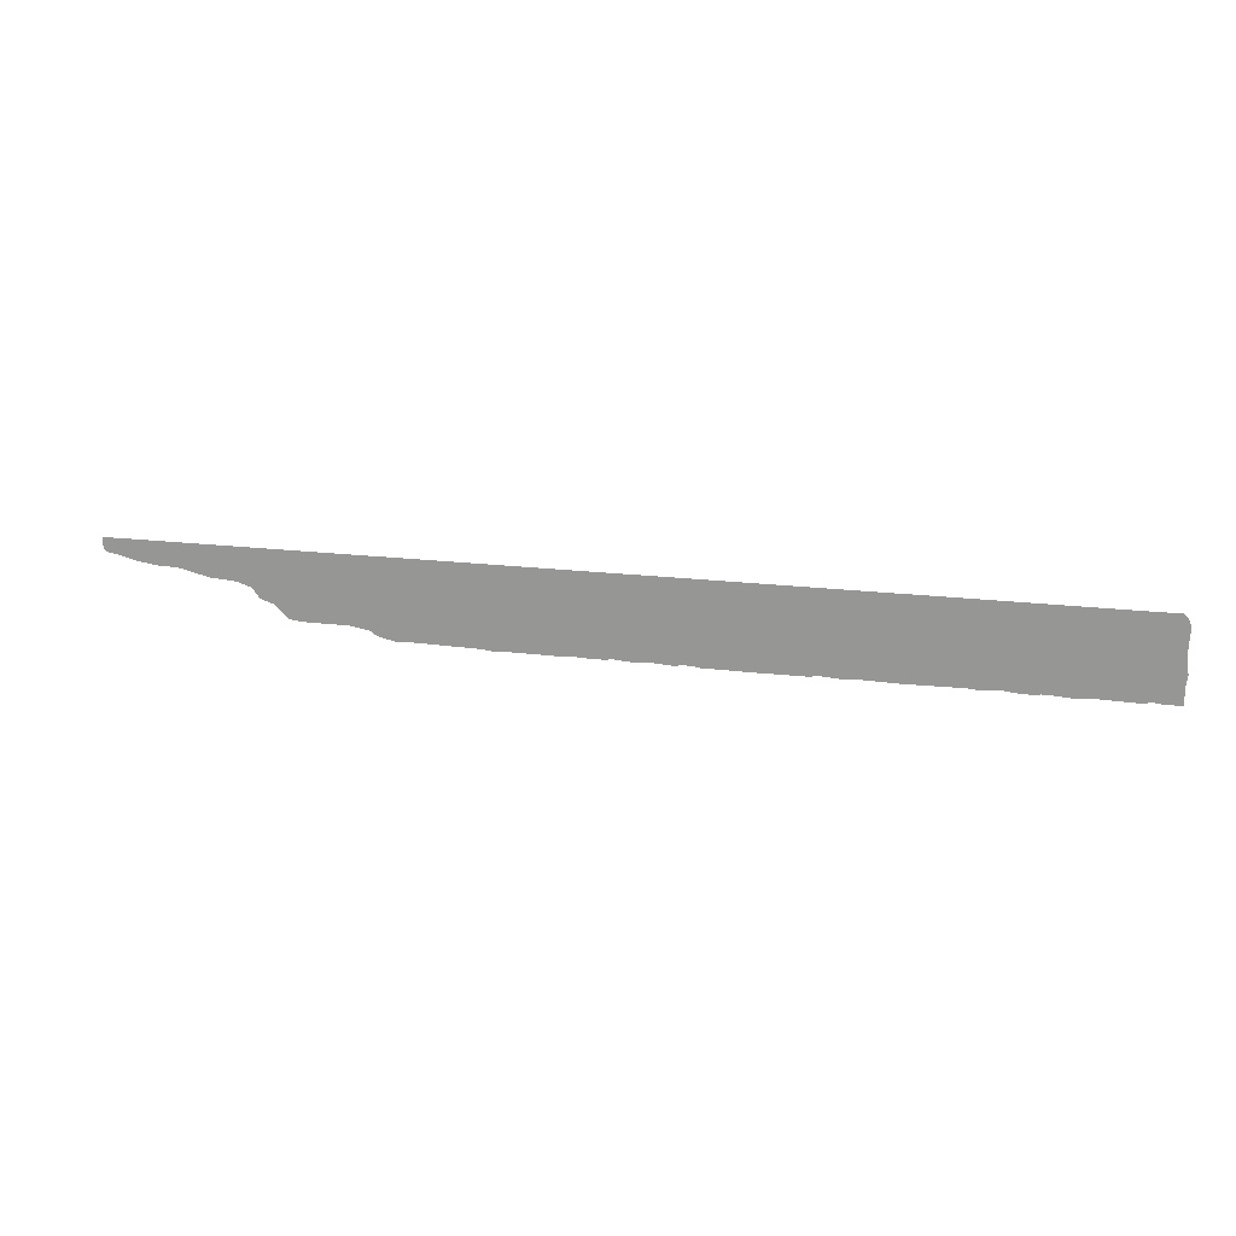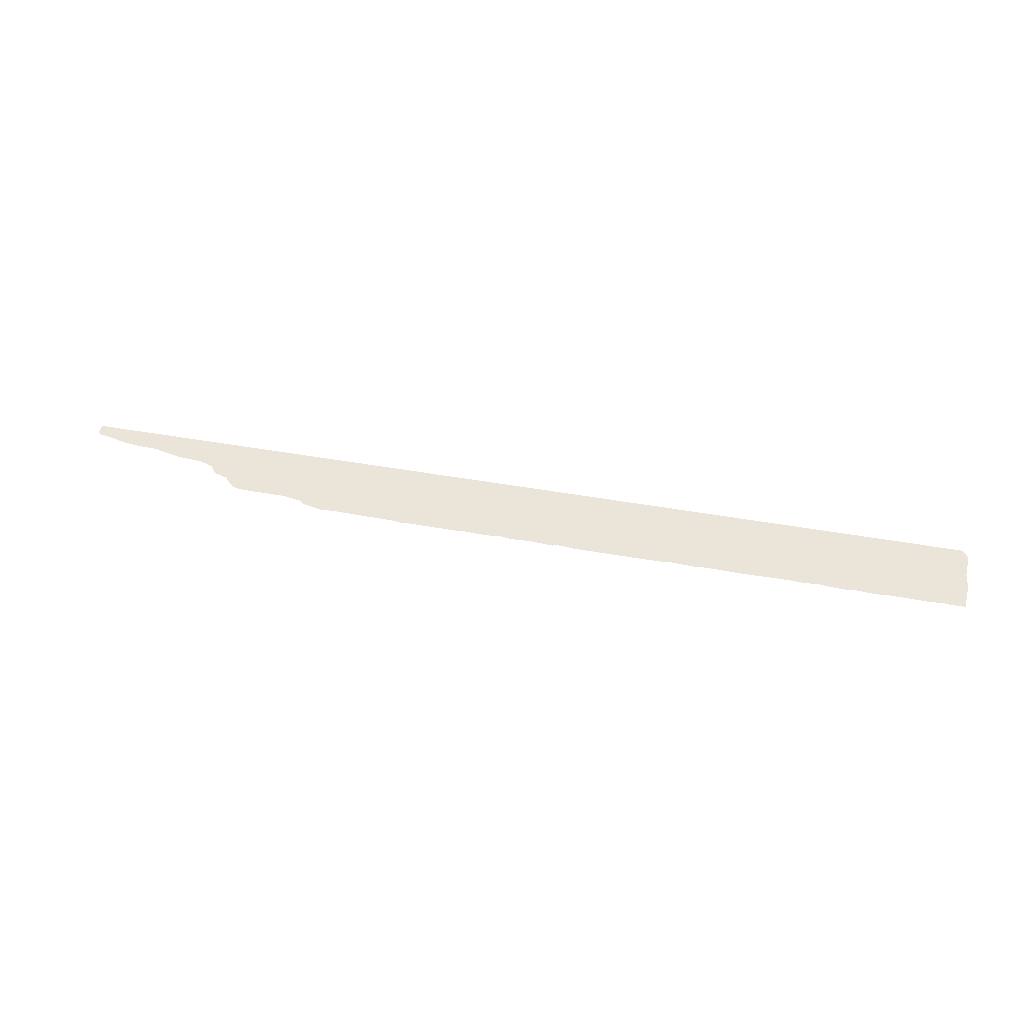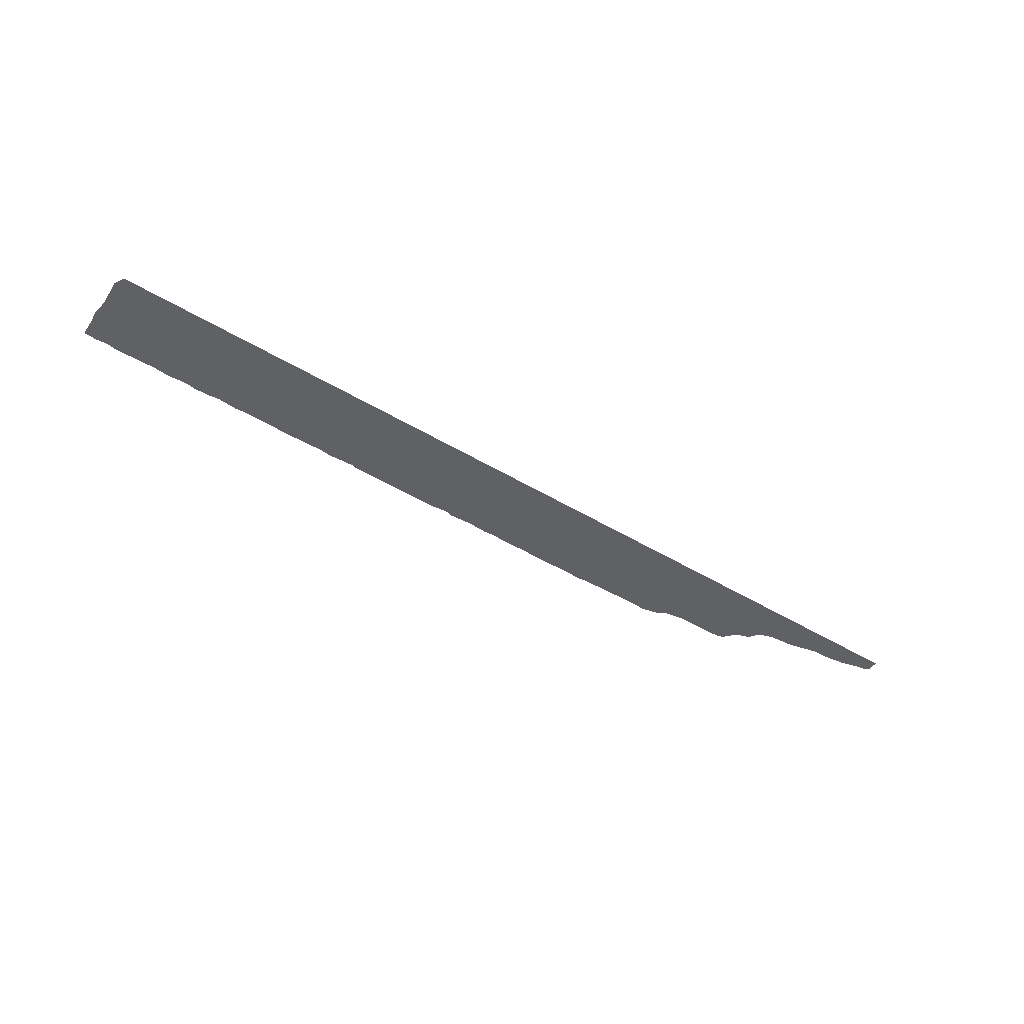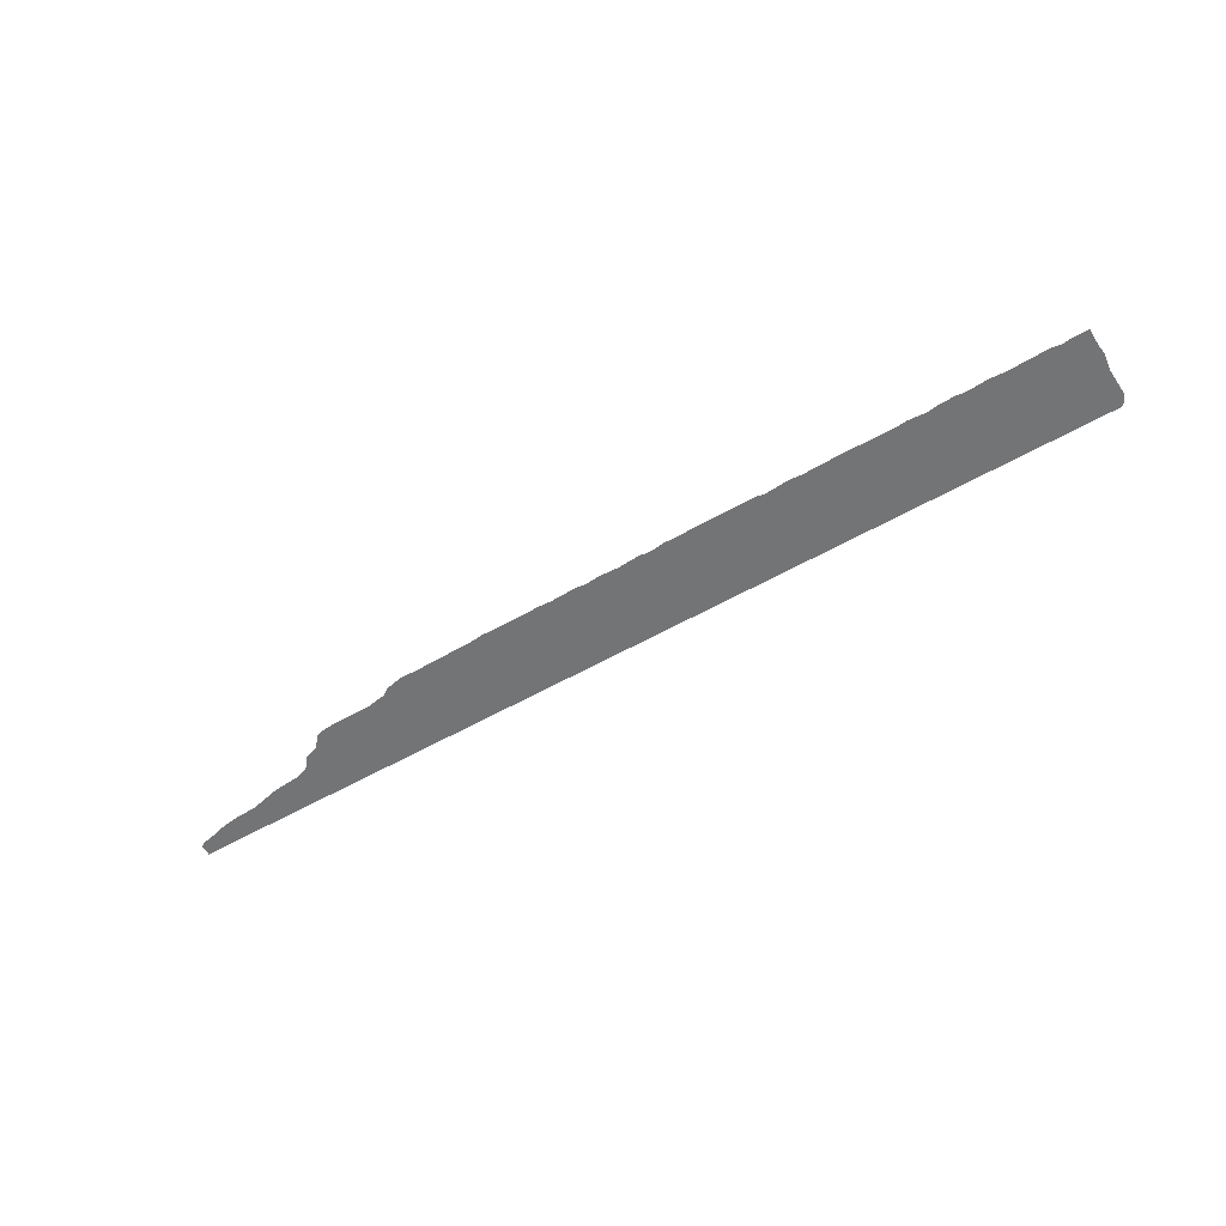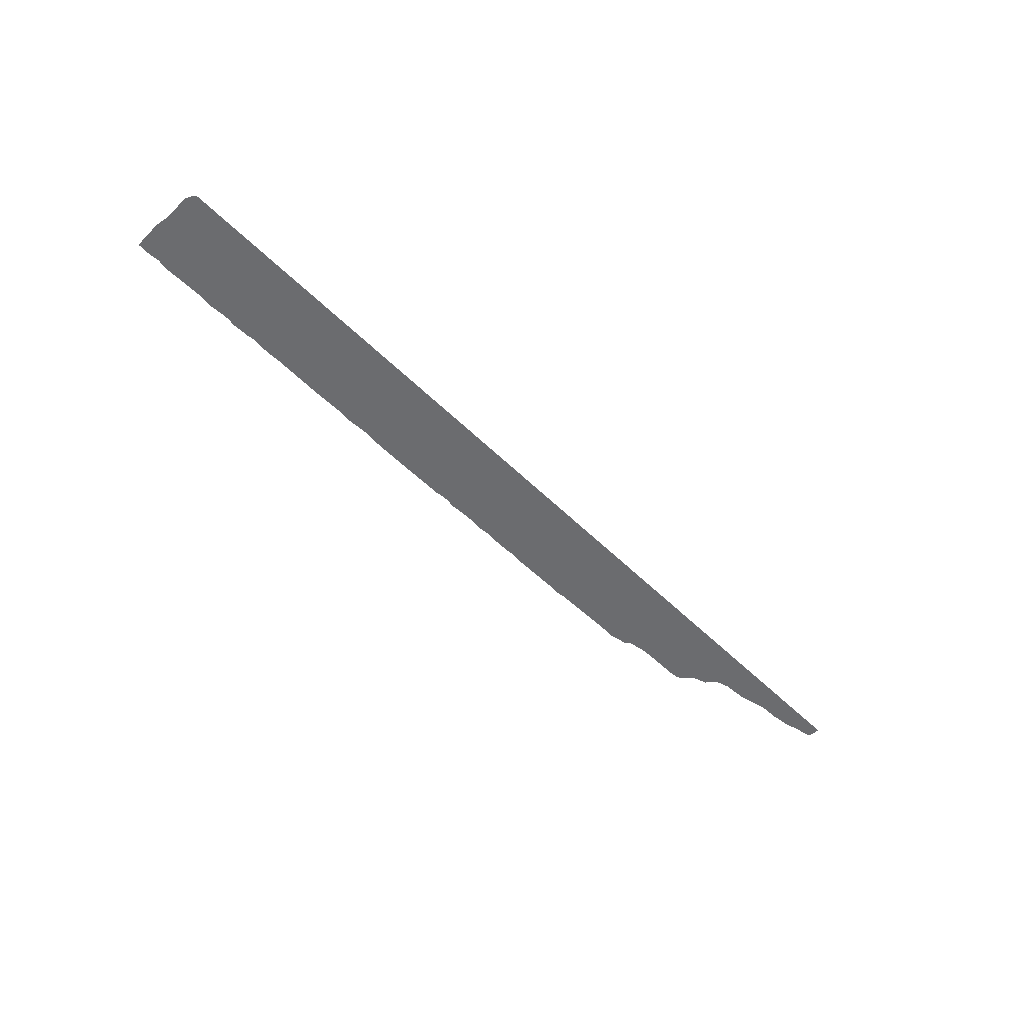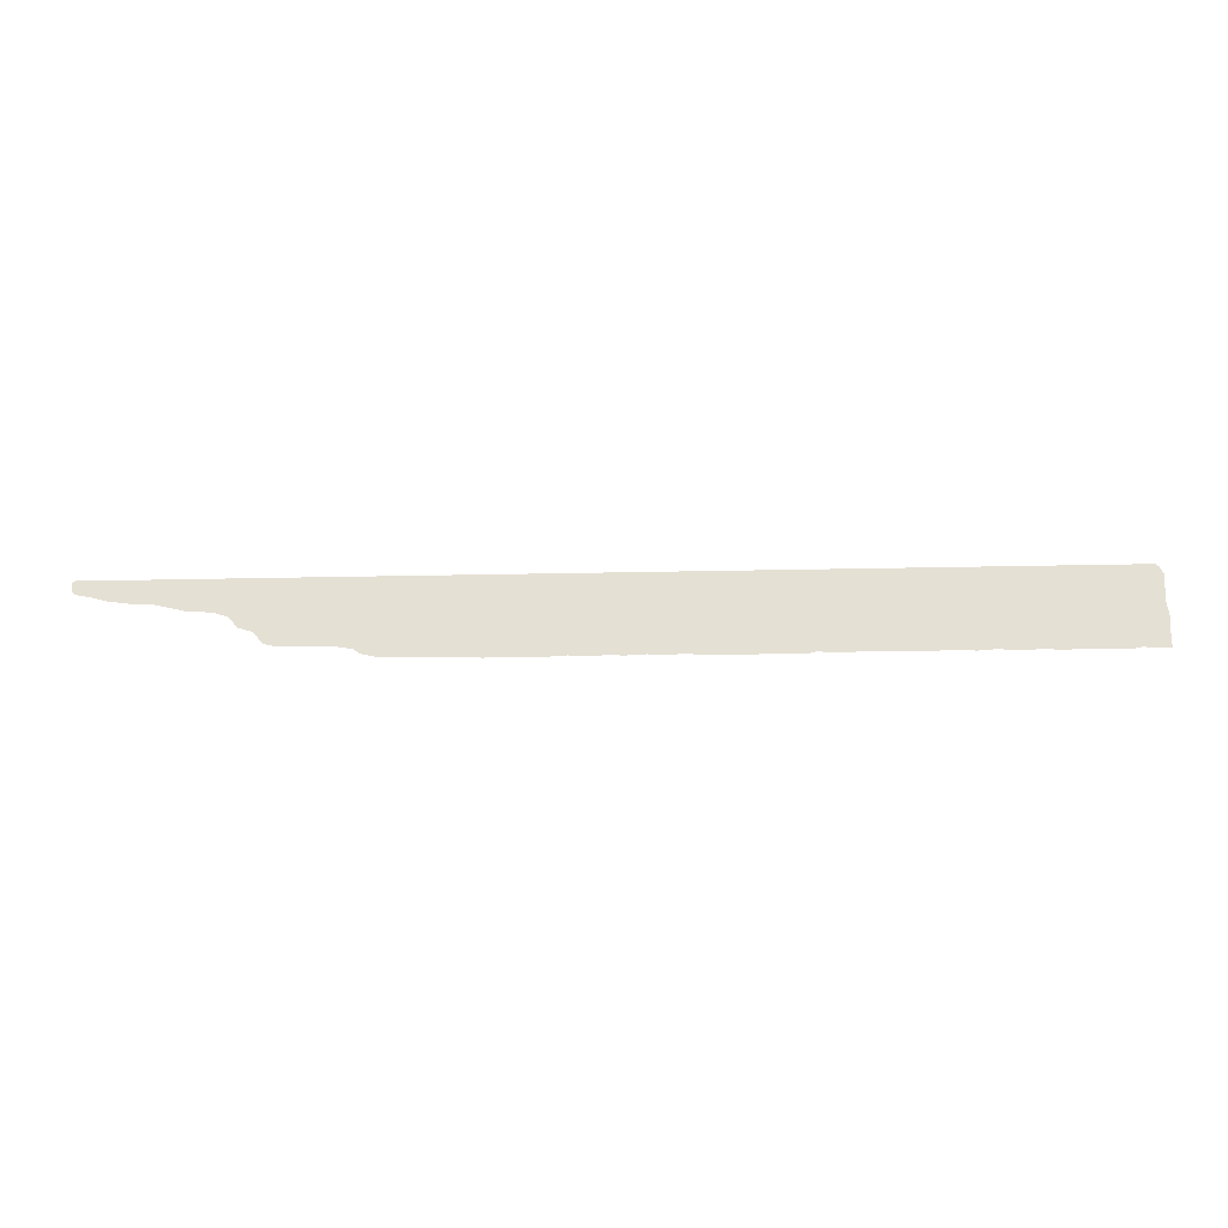
<metadata>
{"format":"obj","ext":"obj","renderer":"f3d","projection":"perspective","resolution":1024,"background":"white","views":[{"elev":19.2,"azim":-167.0,"up":"+Z"},{"elev":44.5,"azim":-168.1,"up":"+Y"},{"elev":-48.7,"azim":-33.8,"up":"+Y"},{"elev":-56.2,"azim":-149.1,"up":"+Y"},{"elev":-53.7,"azim":-46.3,"up":"+Y"},{"elev":-25.4,"azim":-178.0,"up":"+Z"}]}
</metadata>
<code>
v 3.809 -1.432 0.9559
v 0.1594 -1.432 0.9571
v 0.1474 -1.432 0.9461
v 0.1345 -1.432 0.9179
v 0.1395 -1.432 0.819
v 0.1306 -1.432 0.7537
v 0.1355 -1.432 0.7186
v 0.1367 -1.432 0.651
v 0.1925 -1.432 0.6492
v 0.2305 -1.432 0.6539
v 0.2667 -1.432 0.6475
v 0.4297 -1.432 0.6511
v 0.4846 -1.432 0.6461
v 0.5455 -1.432 0.6506
v 0.5797 -1.432 0.651
v 0.5951 -1.432 0.6462
v 0.67 -1.432 0.6492
v 0.7021 -1.432 0.6539
v 0.7733 -1.432 0.6482
v 0.8184 -1.432 0.6515
v 1.026 -1.432 0.6488
v 1.157 -1.432 0.6516
v 1.204 -1.432 0.6474
v 1.302 -1.432 0.6536
v 1.325 -1.432 0.6479
v 1.502 -1.432 0.6469
v 1.645 -1.432 0.6477
v 1.68 -1.432 0.6465
v 1.722 -1.432 0.6523
v 1.758 -1.432 0.6526
v 1.771 -1.432 0.647
v 1.86 -1.432 0.6529
v 1.938 -1.432 0.6487
v 1.986 -1.432 0.6539
v 2.016 -1.432 0.6497
v 2.102 -1.432 0.6497
v 2.123 -1.432 0.6528
v 2.166 -1.432 0.649
v 2.369 -1.432 0.65
v 2.407 -1.432 0.6475
v 2.442 -1.432 0.6523
v 2.575 -1.432 0.6547
v 2.681 -1.432 0.6564
v 2.726 -1.432 0.6549
v 2.744 -1.432 0.6536
v 2.814 -1.432 0.6688
v 2.839 -1.432 0.6863
v 2.913 -1.432 0.6998
v 3.082 -1.432 0.7001
v 3.126 -1.432 0.705
v 3.141 -1.432 0.7122
v 3.182 -1.432 0.7556
v 3.234 -1.432 0.7727
v 3.265 -1.432 0.8115
v 3.319 -1.432 0.829
v 3.417 -1.432 0.8365
v 3.532 -1.432 0.8641
v 3.606 -1.432 0.8662
v 3.68 -1.432 0.8763
v 3.737 -1.432 0.8917
v 3.791 -1.432 0.9022
v 3.807 -1.432 0.9125
v 1.42 -1.432 0.8216
f 22 23 63
f 21 22 63
f 20 21 63
f 19 20 63
f 18 19 63
f 17 18 63
f 16 17 63
f 15 16 63
f 14 15 63
f 13 14 63
f 12 13 63
f 11 12 63
f 10 11 63
f 9 10 63
f 8 9 63
f 7 8 63
f 6 7 63
f 5 6 63
f 4 5 63
f 3 4 63
f 2 3 63
f 1 2 63
f 1 63 62
f 61 62 63
f 60 61 63
f 59 60 63
f 58 59 63
f 57 58 63
f 56 57 63
f 55 56 63
f 54 55 63
f 53 54 63
f 52 53 63
f 51 52 63
f 50 51 63
f 49 50 63
f 48 49 63
f 47 48 63
f 46 47 63
f 45 46 63
f 44 45 63
f 43 44 63
f 42 43 63
f 41 42 63
f 40 41 63
f 39 40 63
f 38 39 63
f 37 38 63
f 36 37 63
f 35 36 63
f 34 35 63
f 33 34 63
f 32 33 63
f 31 32 63
f 30 31 63
f 29 30 63
f 28 29 63
f 27 28 63
f 26 27 63
f 25 26 63
f 24 25 63
f 23 24 63

</code>
